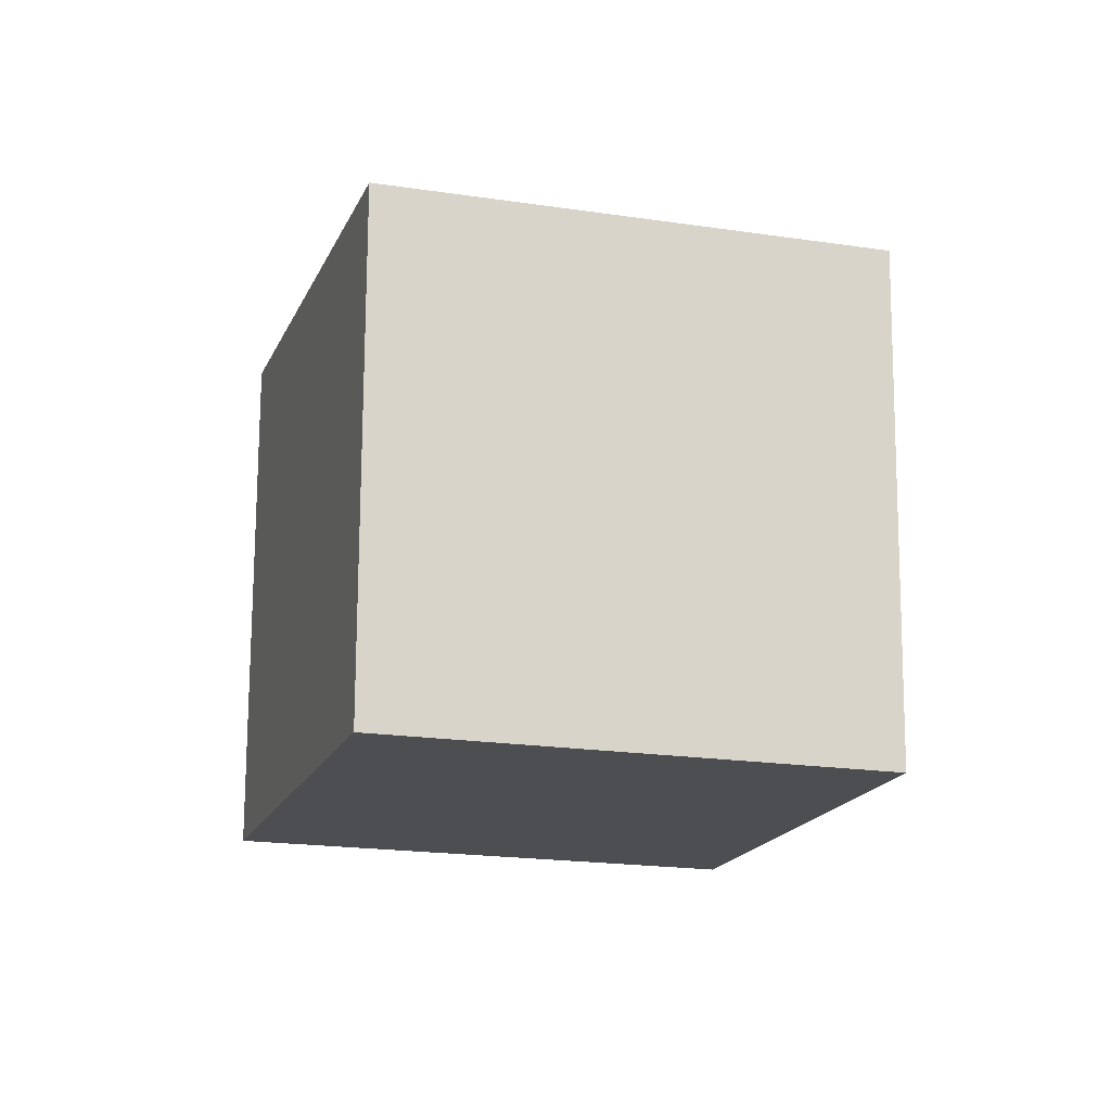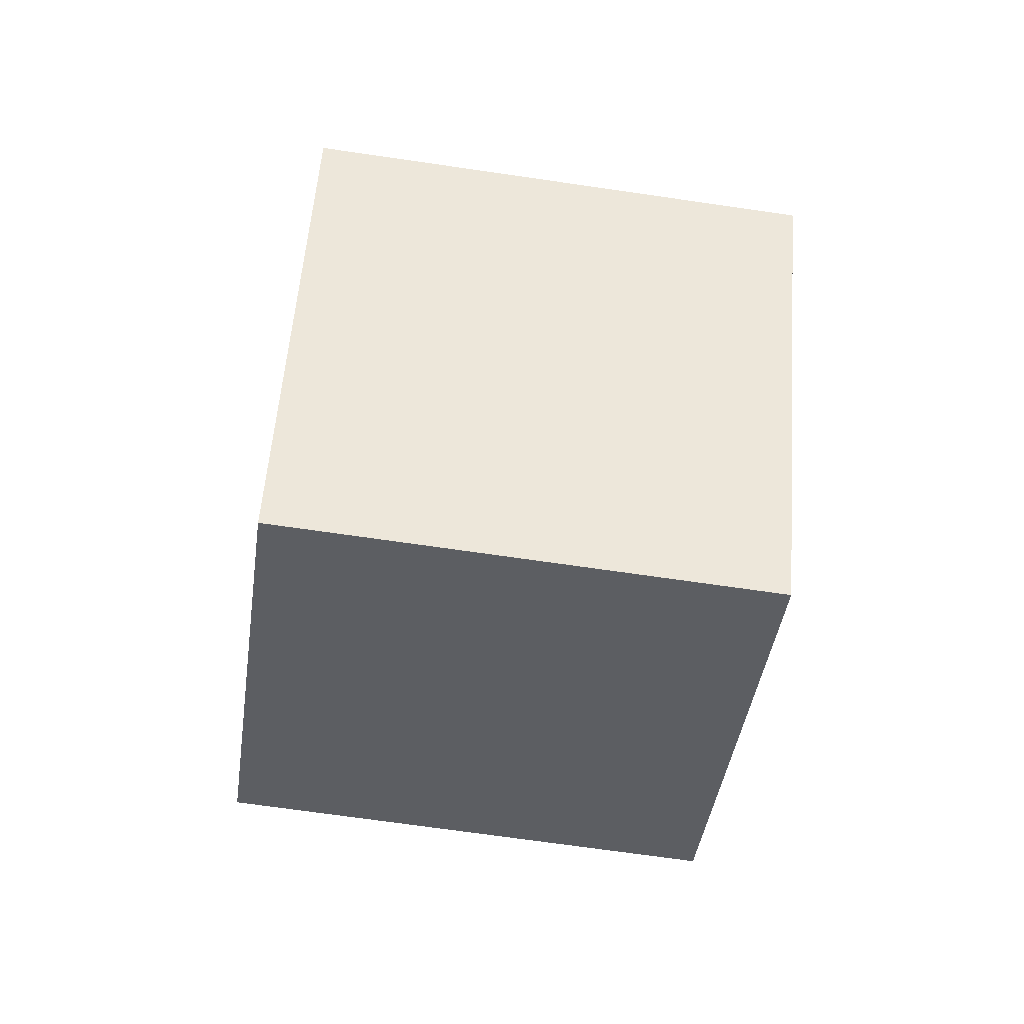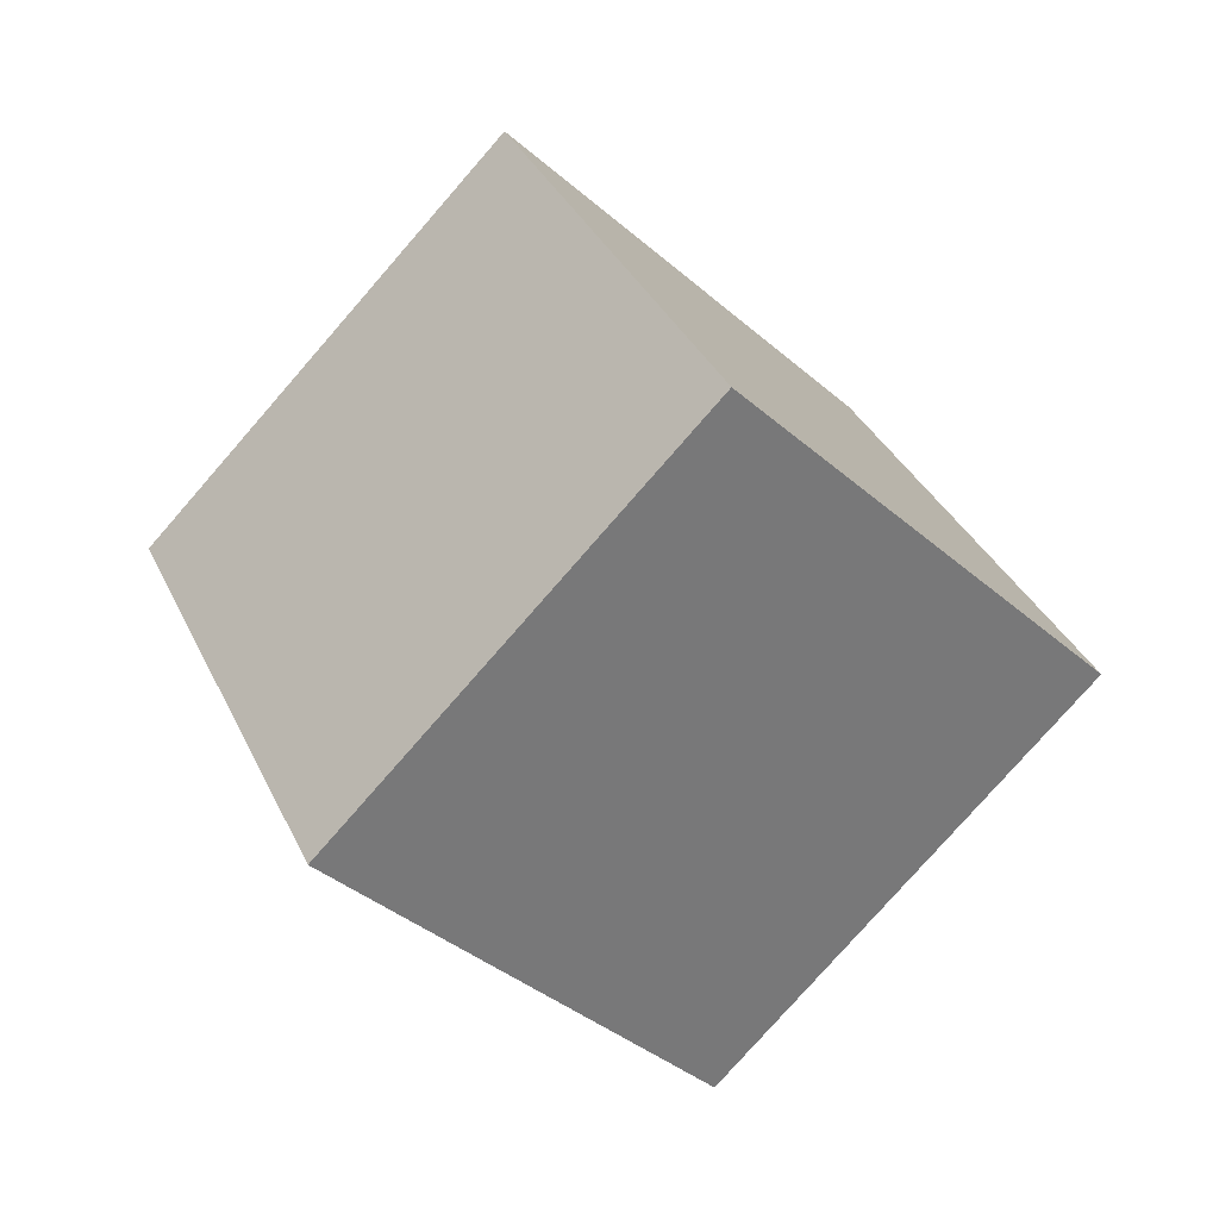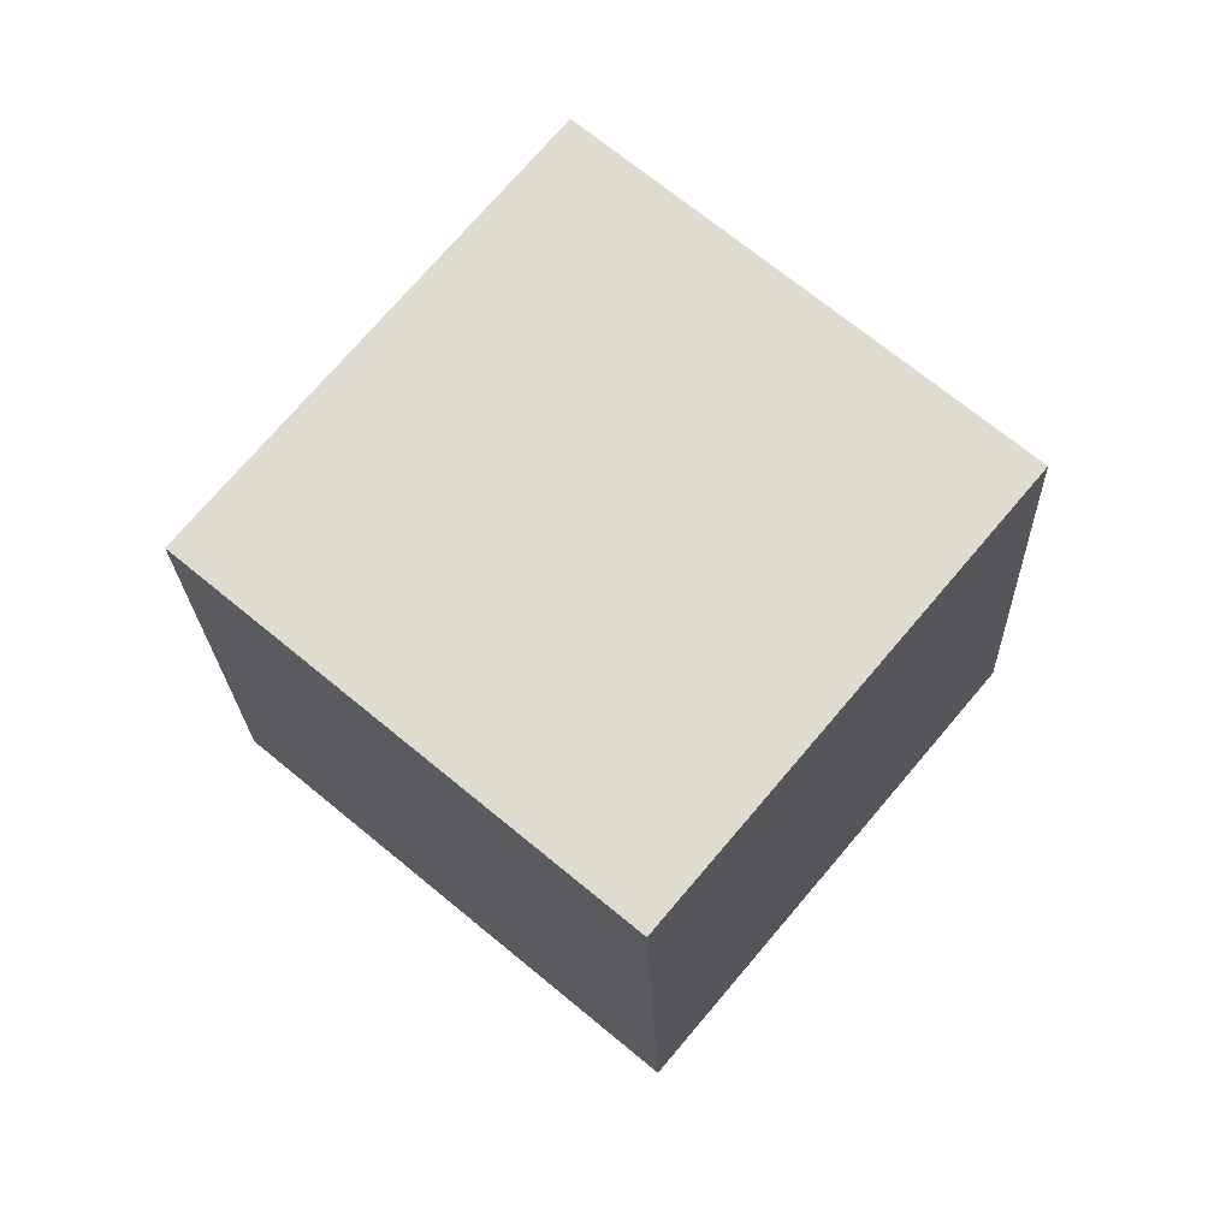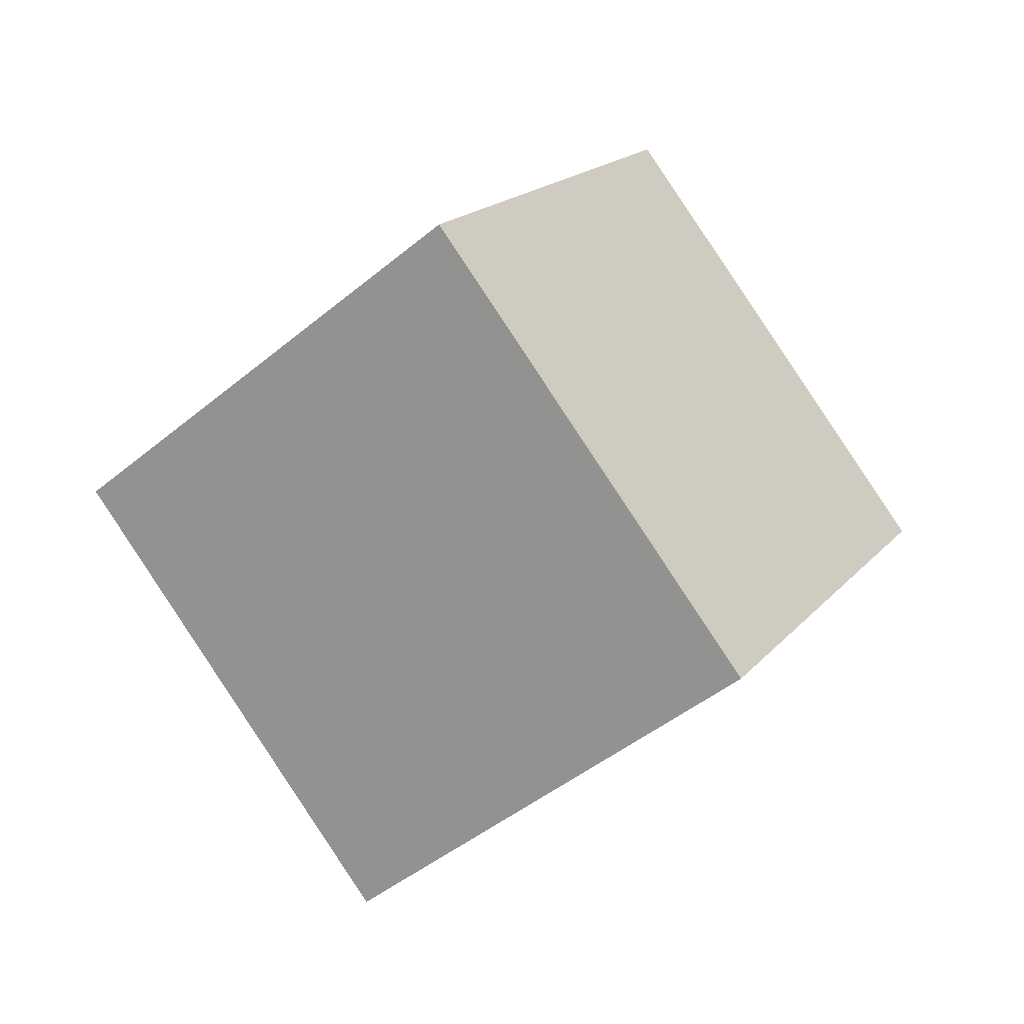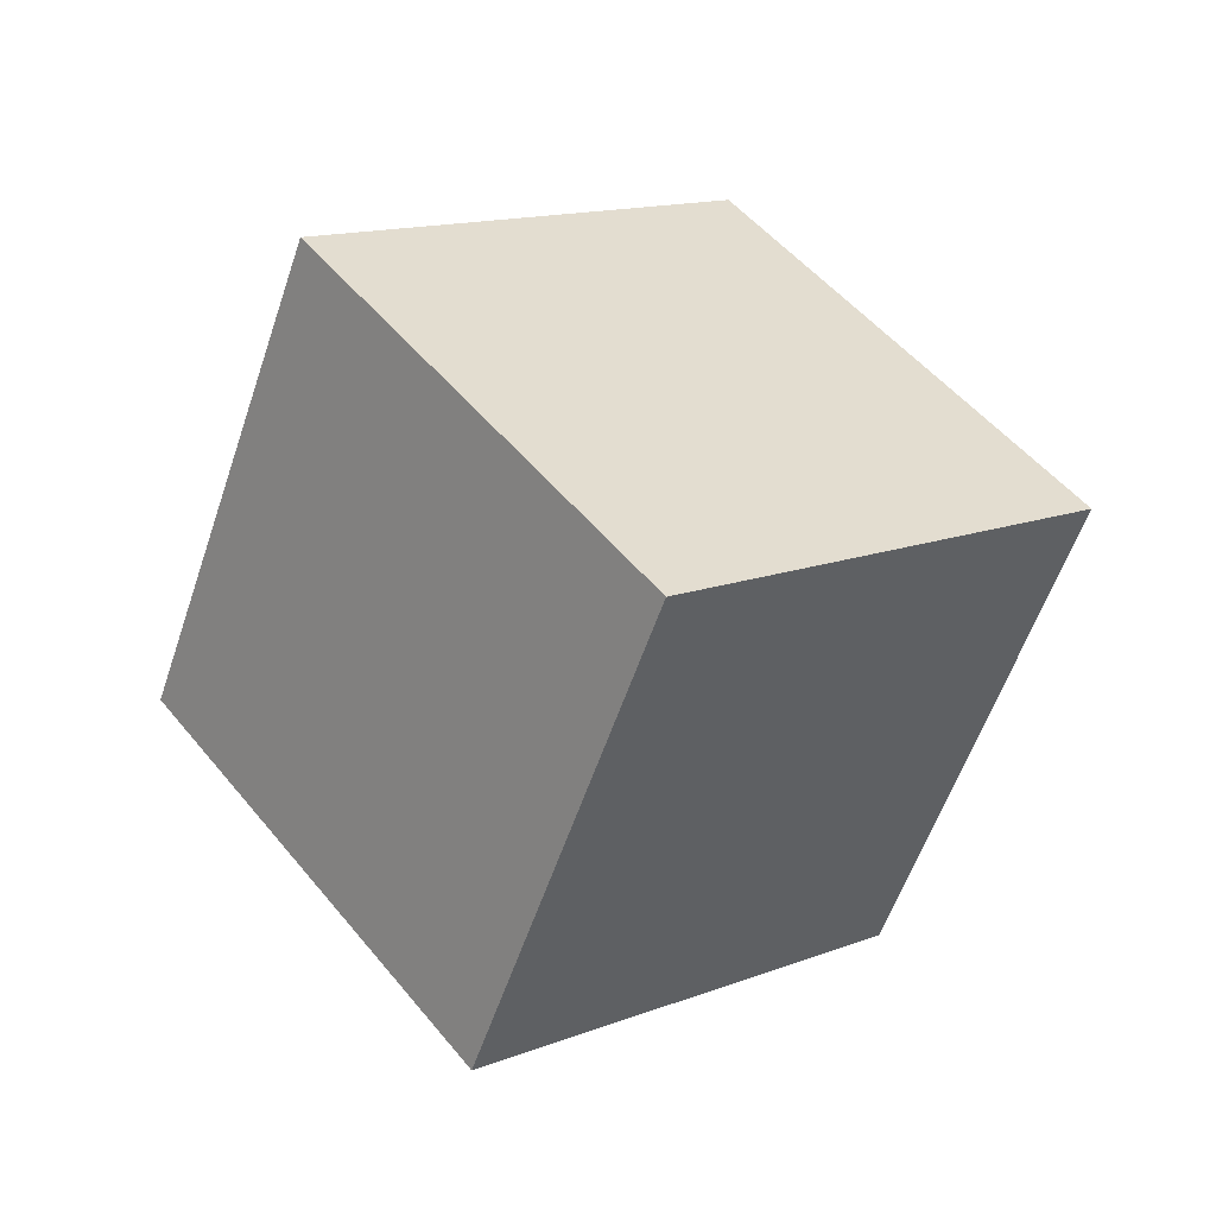
<metadata>
{"format":"obj","ext":"obj","renderer":"f3d","projection":"perspective","resolution":1024,"background":"white","views":[{"elev":24.7,"azim":-79.1,"up":"+Z"},{"elev":-12.7,"azim":126.4,"up":"+Y"},{"elev":21.1,"azim":1.3,"up":"+Z"},{"elev":-31.7,"azim":25.2,"up":"+Z"},{"elev":-27.7,"azim":156.7,"up":"+Z"},{"elev":-3.9,"azim":72.3,"up":"+Z"}]}
</metadata>
<code>
o Cube.057_Cube.1018
v 1.148 1.808 -1.394
v 1.774 0.3644 -1.71
v 0.1069 1.133 -0.3755
v 0.7335 -0.3105 -0.6917
v 2.197 2.001 -0.1946
v 2.824 0.557 -0.5108
v 1.156 1.326 0.8242
v 1.783 -0.1179 0.508
f 2 3 1
f 4 7 3
f 8 5 7
f 6 1 5
f 7 1 3
f 4 6 8
f 2 4 3
f 4 8 7
f 8 6 5
f 6 2 1
f 7 5 1
f 4 2 6

</code>
